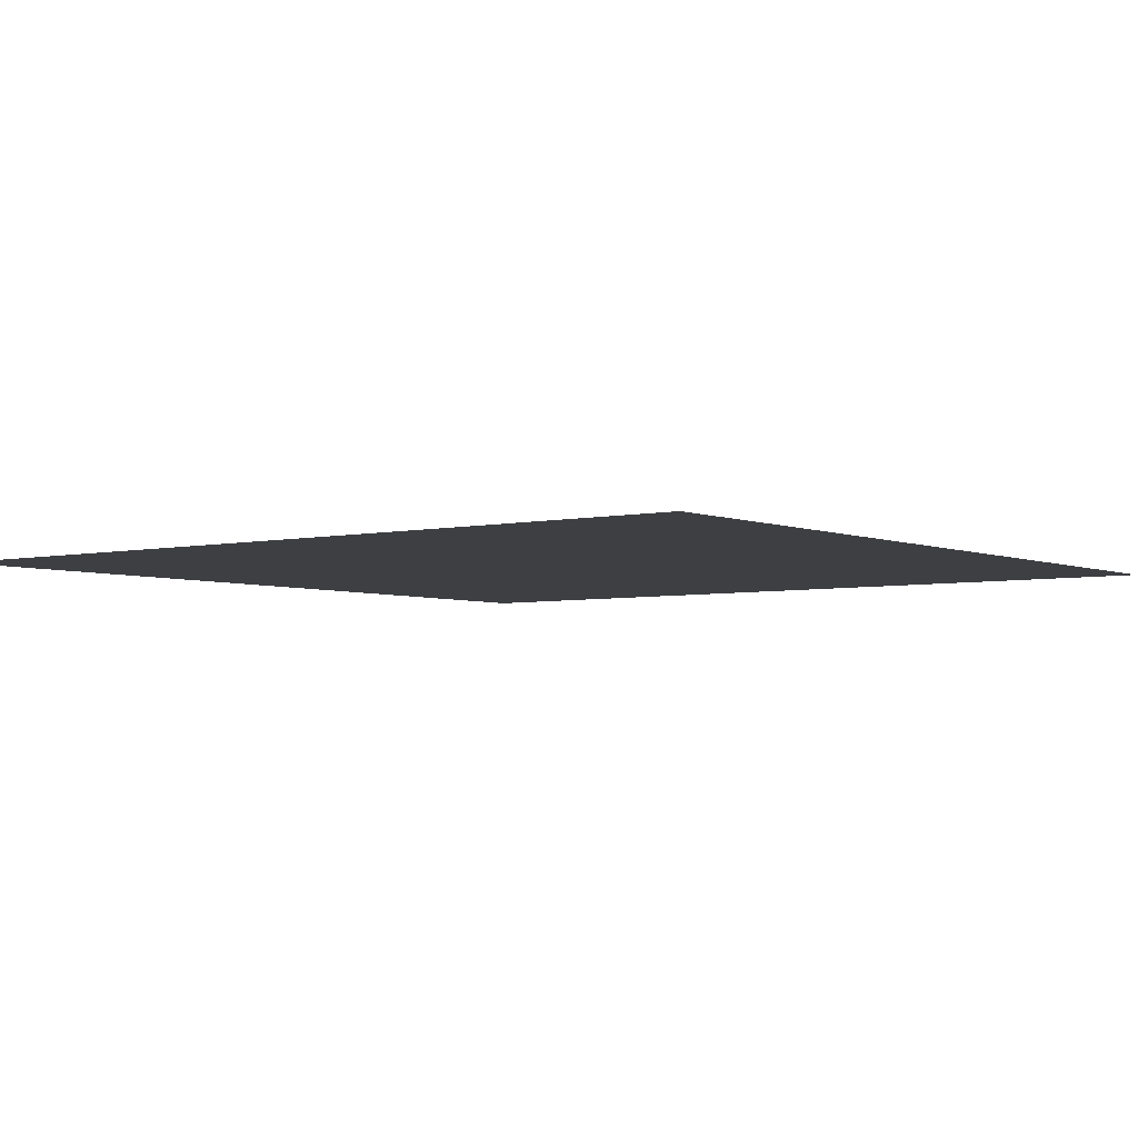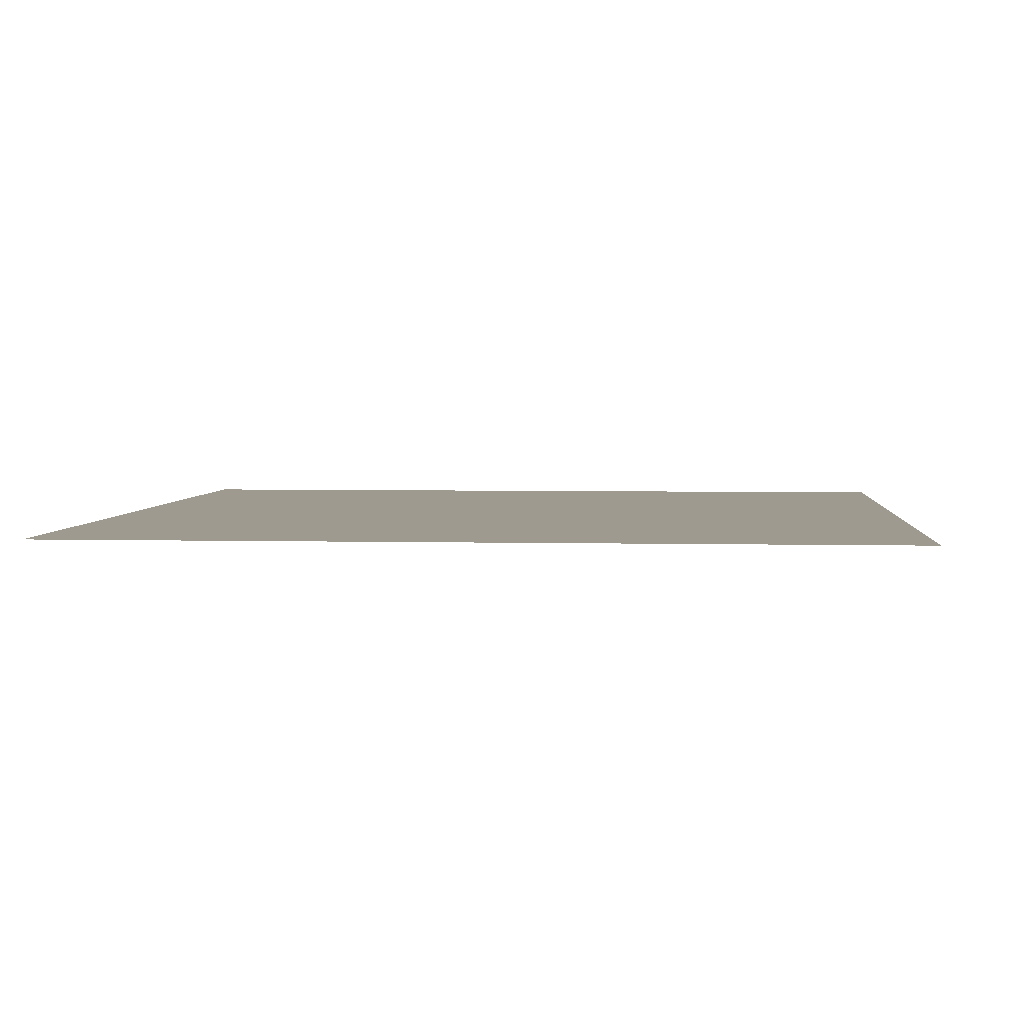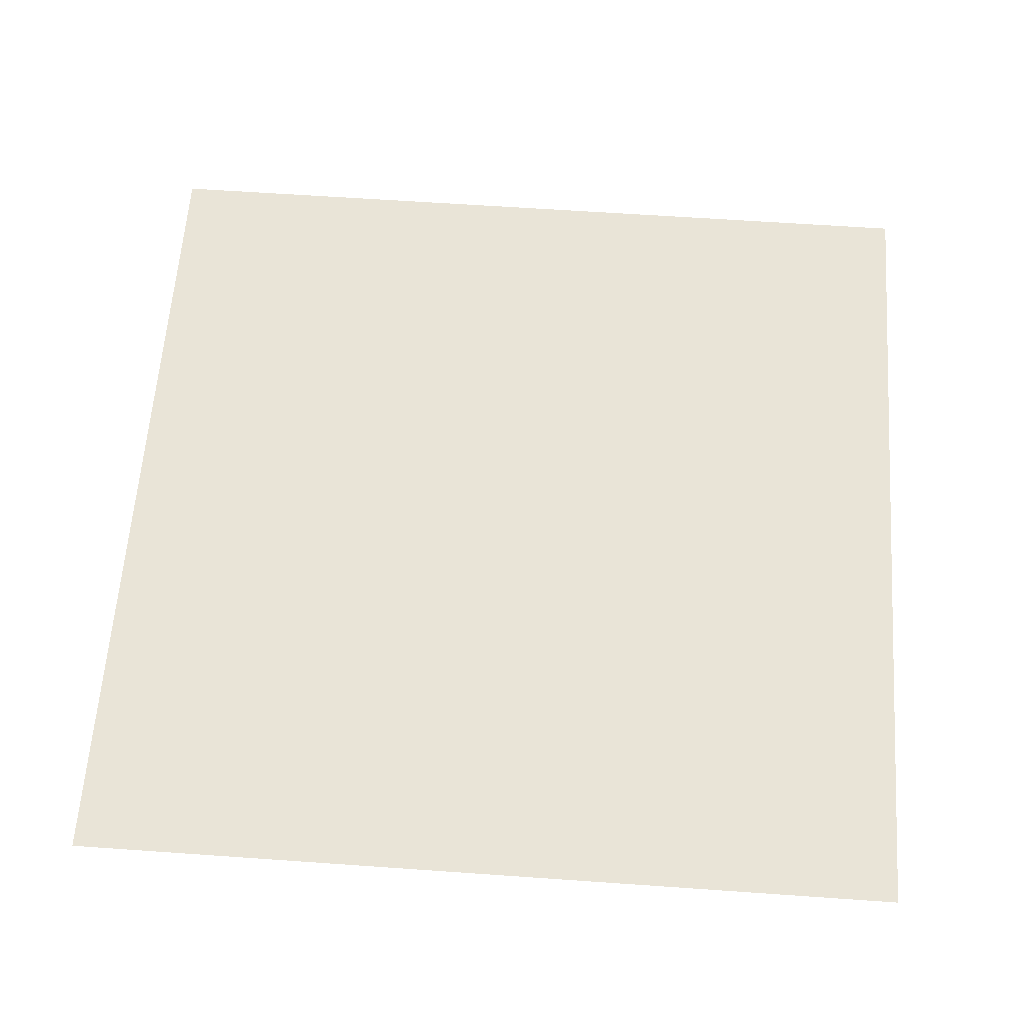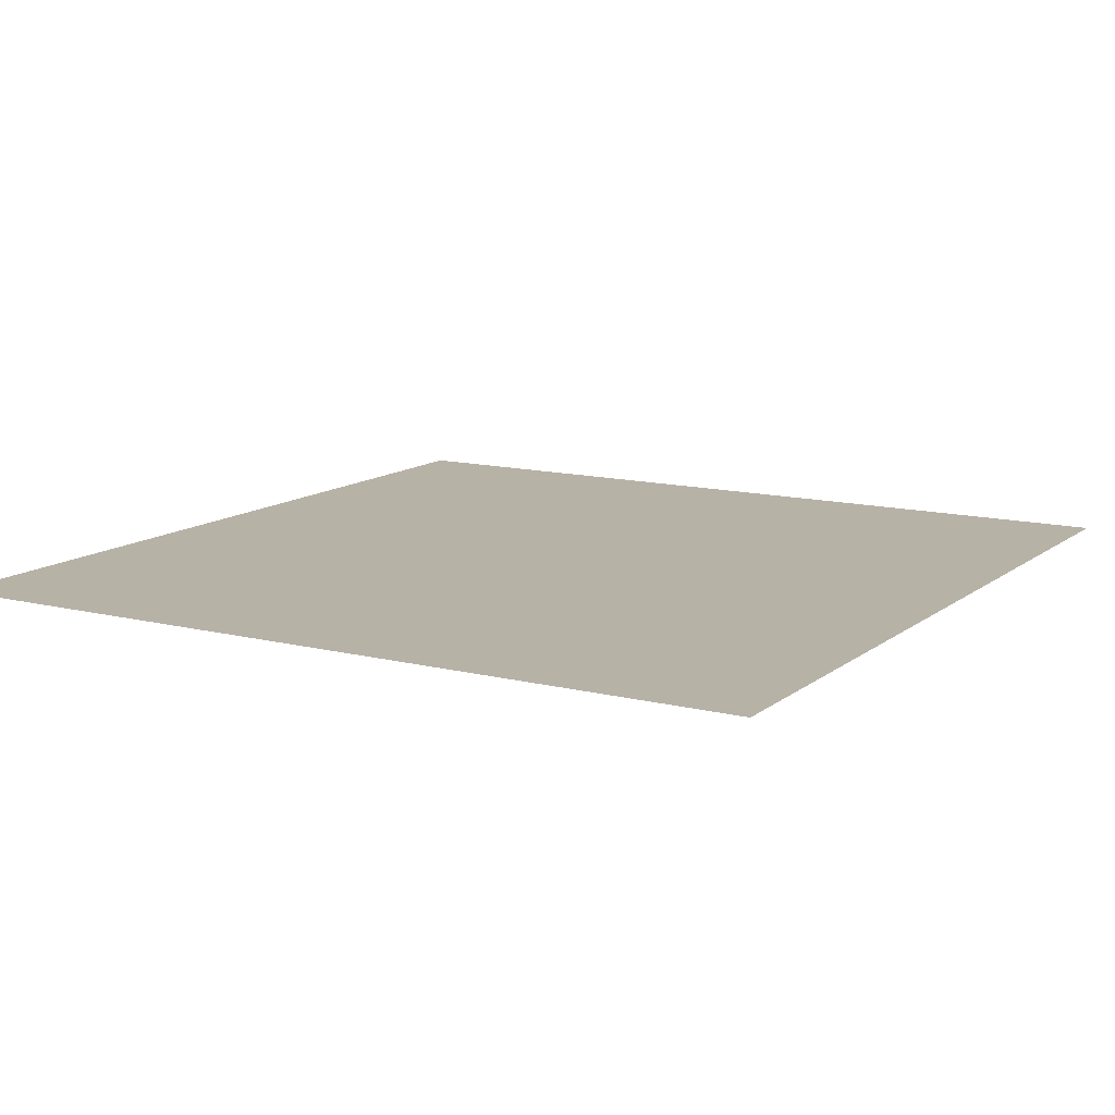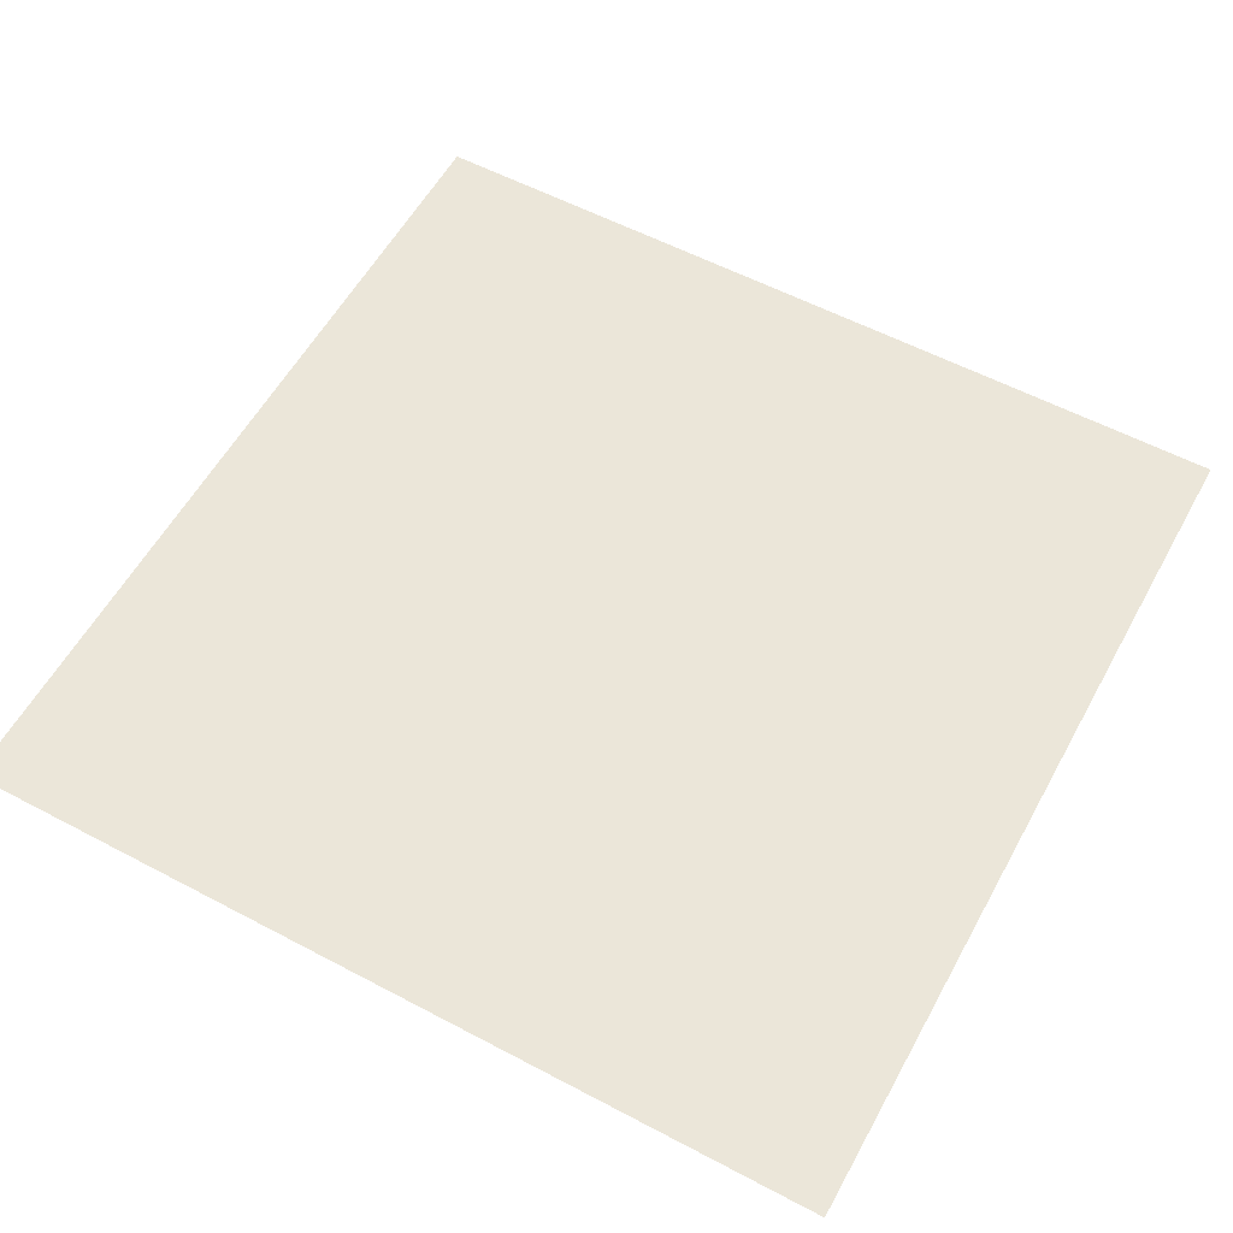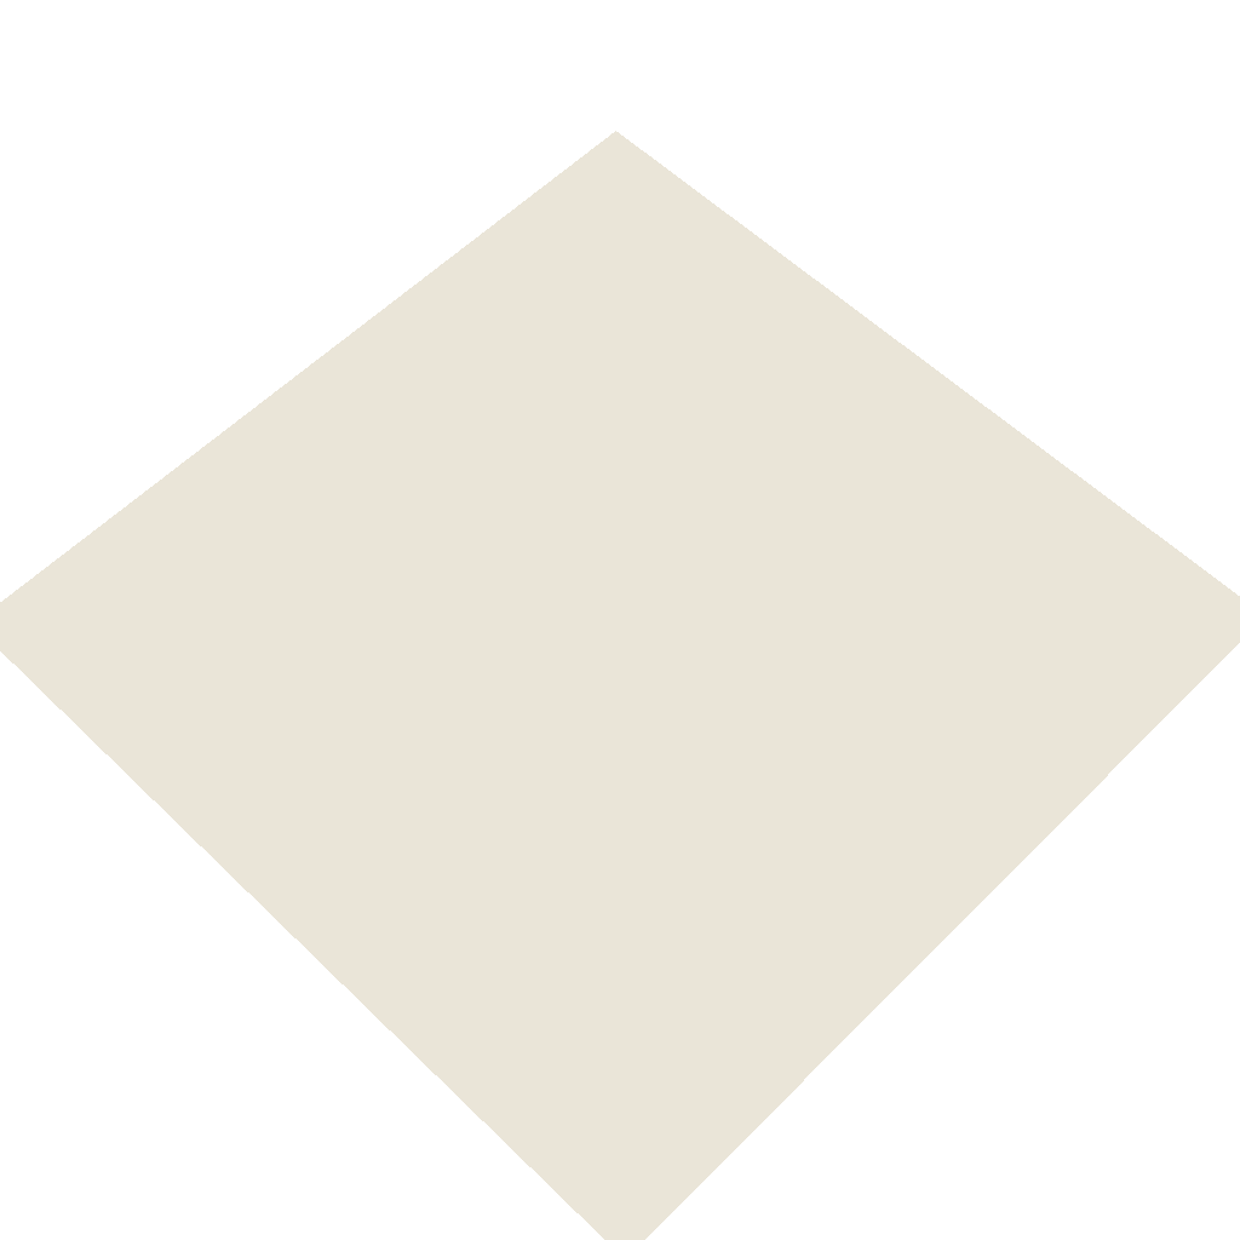
<metadata>
{"format":"obj","ext":"obj","renderer":"f3d","projection":"perspective","resolution":1024,"background":"white","views":[{"elev":-4.2,"azim":37.0,"up":"+Y"},{"elev":3.8,"azim":-175.2,"up":"+Y"},{"elev":61.2,"azim":-85.9,"up":"+Y"},{"elev":12.4,"azim":-149.5,"up":"+Y"},{"elev":57.6,"azim":-151.3,"up":"+Y"},{"elev":59.0,"azim":-135.4,"up":"+Y"}]}
</metadata>
<code>
g floor_under_8
v 0.5035 1.998e-06 -0.5036
v -0.5035 1.998e-06 0.5034
v -0.5035 1.998e-06 -0.5036
v 0.5035 1.998e-06 0.5034
g floor_under_8_0
f 3 2 1
f 2 4 1

</code>
